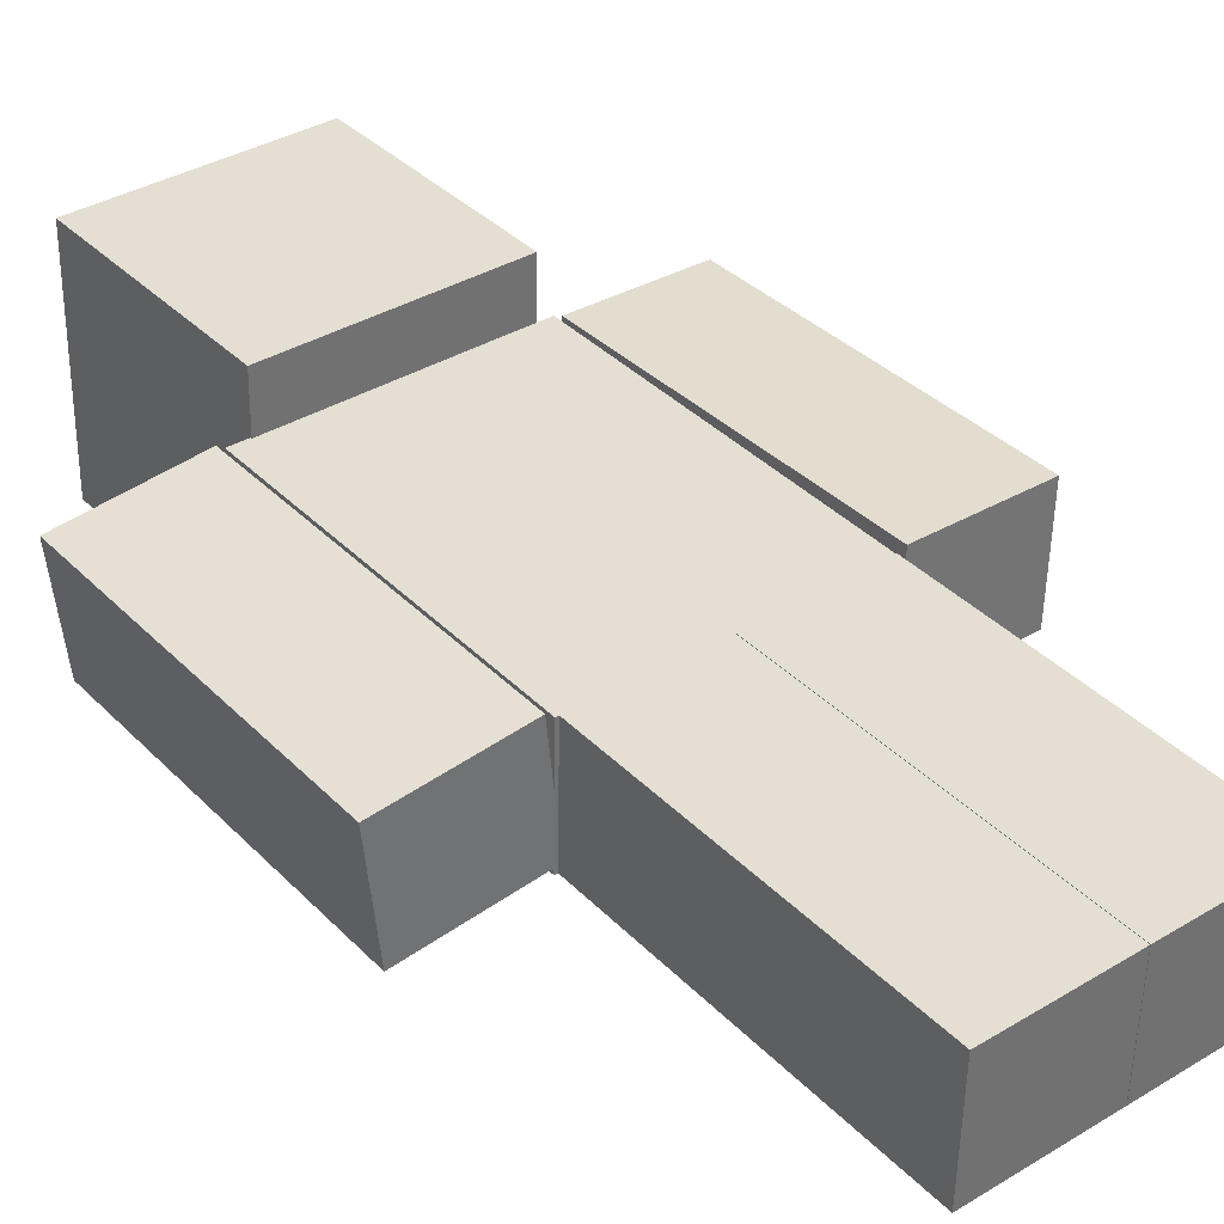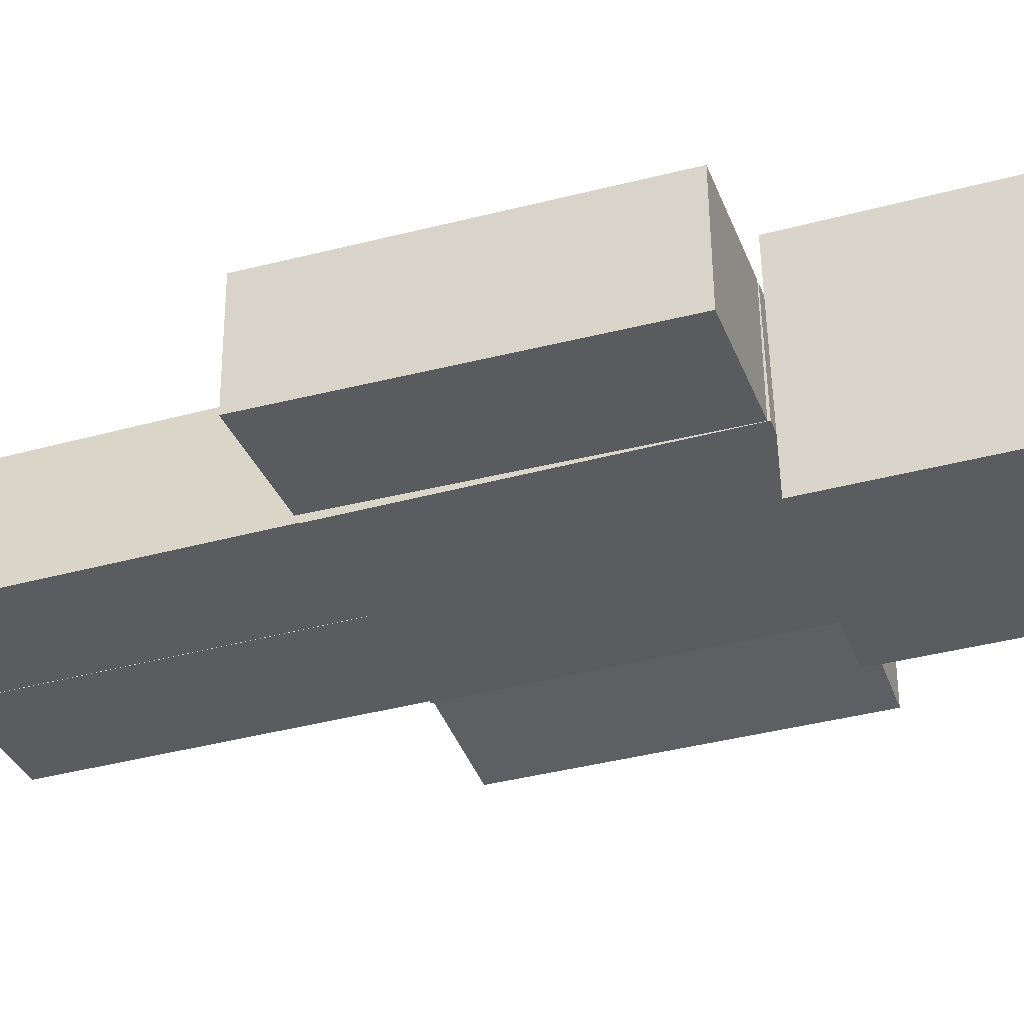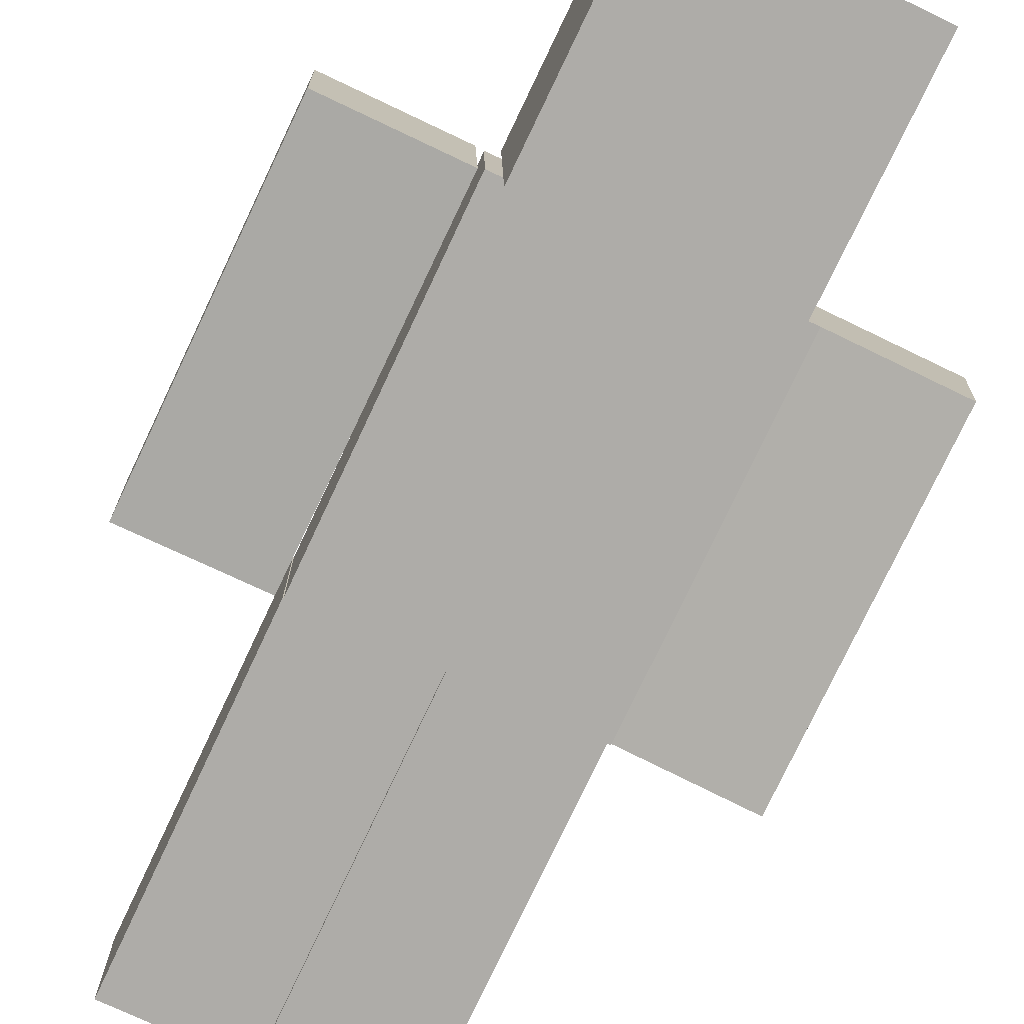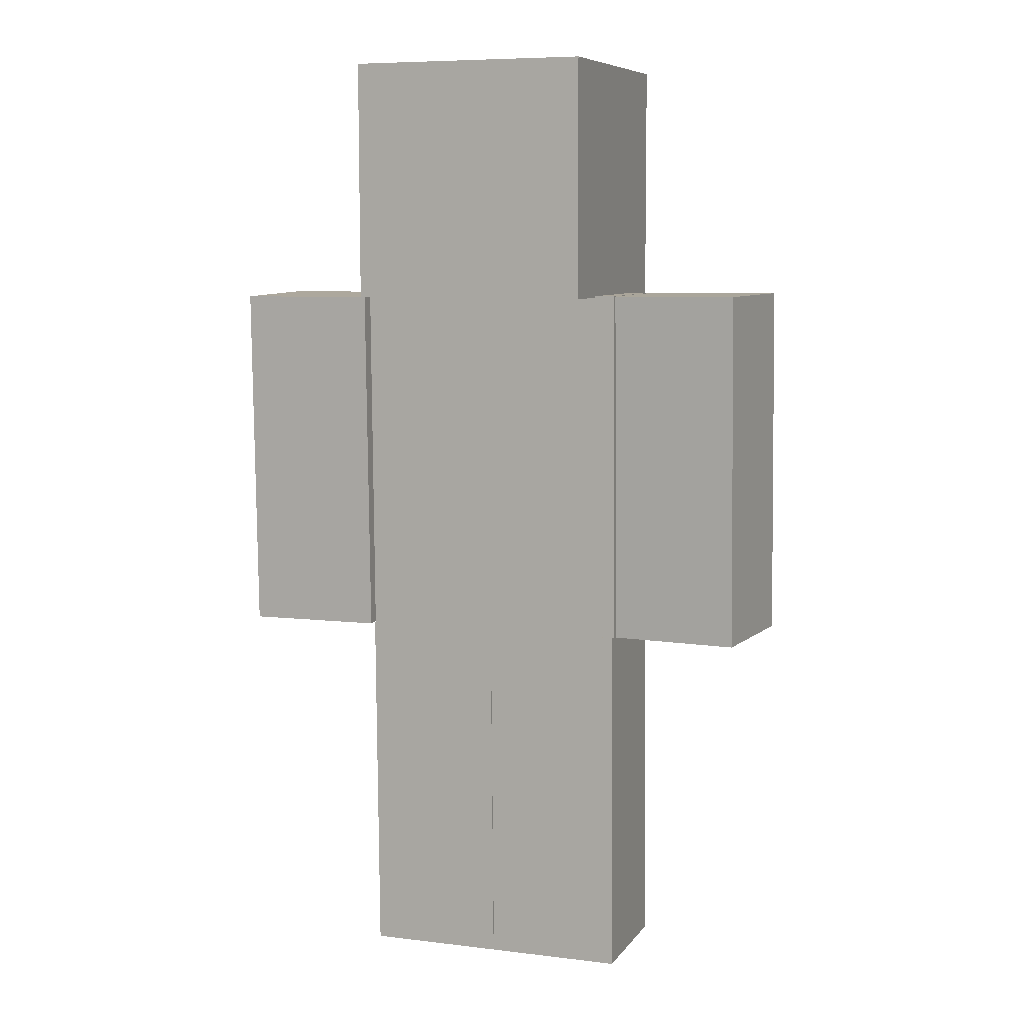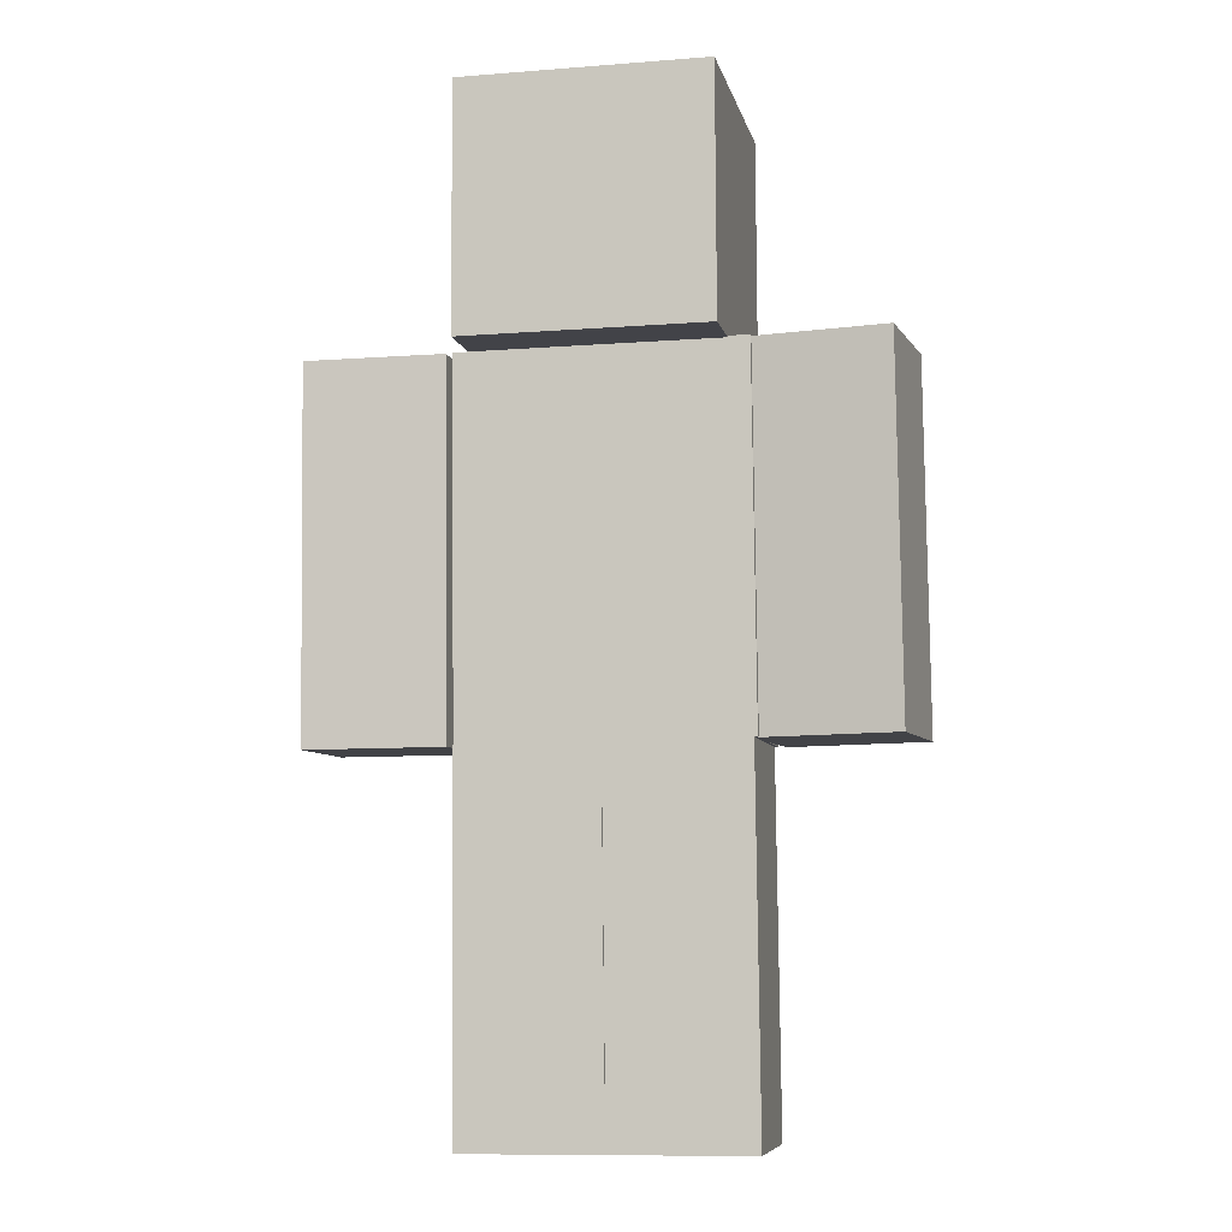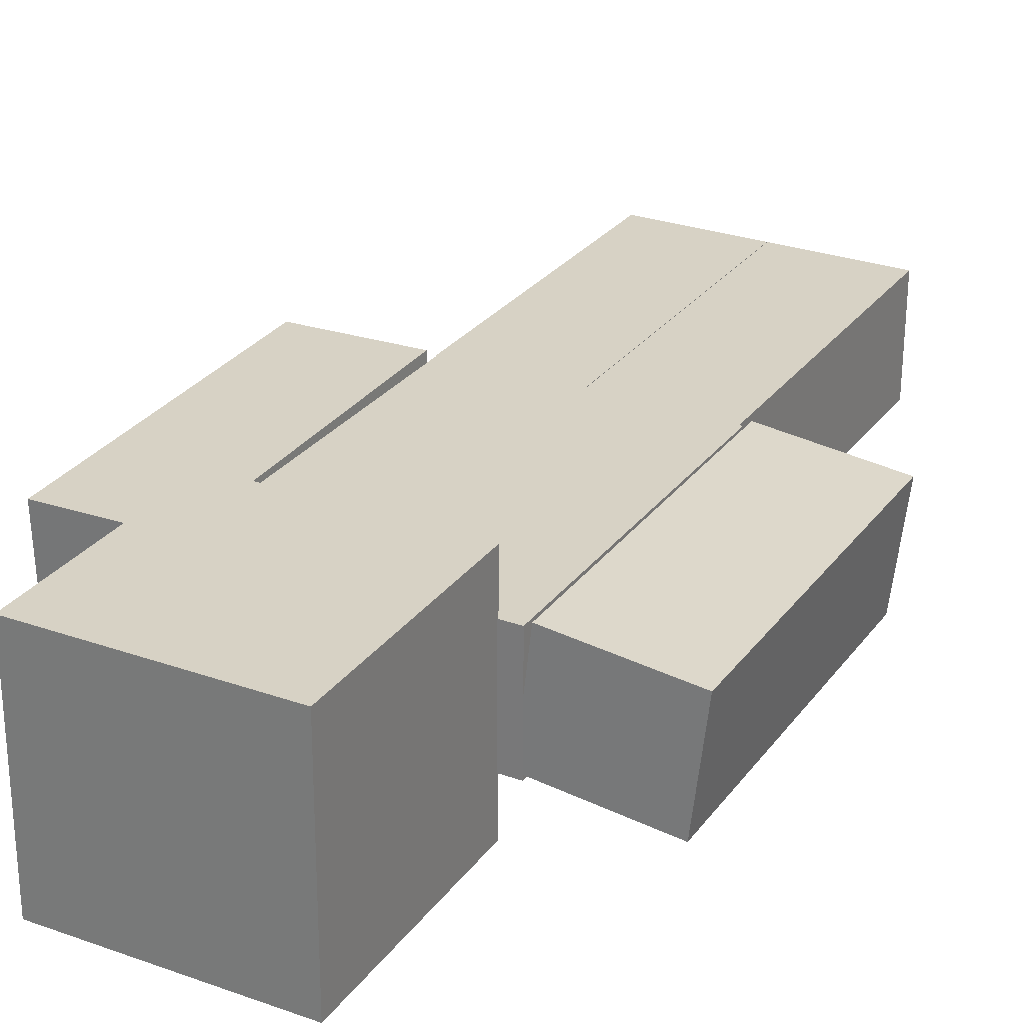
<metadata>
{"format":"obj","ext":"obj","renderer":"f3d","projection":"perspective","resolution":1024,"background":"white","views":[{"elev":36.3,"azim":-39.2,"up":"+Z"},{"elev":-34.8,"azim":108.4,"up":"+Z"},{"elev":-75.9,"azim":153.9,"up":"+Z"},{"elev":9.0,"azim":-159.5,"up":"+Y"},{"elev":-6.5,"azim":-167.8,"up":"+Y"},{"elev":28.5,"azim":-152.2,"up":"+Z"}]}
</metadata>
<code>
g default
v 2.403 5.954 -0.4761
v 1.268 5.966 -0.4433
v 1.298 5.965 0.5995
v 2.434 5.954 0.5666
v 2.373 2.959 -0.4761
v 1.237 2.971 -0.4433
v 1.267 2.971 0.5995
v 2.403 2.959 0.5667
v 1.188 2.989 -0.4669
v 0.0522 3.006 -0.4602
v 0.05812 2.987 0.5828
v 1.194 2.97 0.5761
v 1.143 -0.00528 -0.5194
v 0.007229 0.01167 -0.5127
v 0.01315 -0.006723 0.5303
v 1.149 -0.02367 0.5236
v 0.04911 3.006 -0.4601
v -1.087 3.023 -0.4534
v -1.081 3.004 0.5896
v 0.05503 2.987 0.5829
v 0.004139 0.01171 -0.5127
v -1.132 0.02866 -0.5059
v -1.126 0.01027 0.5371
v 0.01006 -0.006677 0.5303
v -2.189 3.033 -0.5162
v -1.059 3.012 -0.3974
v -1.168 3 0.64
v -2.298 3.02 0.5212
v -2.139 6.027 -0.4752
v -1.009 6.006 -0.3564
v -1.119 5.994 0.6809
v -2.248 6.014 0.5622
v 1.226 5.977 -0.4144
v -1.069 6.011 -0.4008
v -1.063 5.993 0.6422
v 1.232 5.958 0.6286
v 1.181 2.983 -0.467
v -1.114 3.017 -0.4533
v -1.108 2.999 0.5897
v 1.187 2.965 0.576
v -0.8904 5.97 1.119
v -0.8735 7.969 1.154
v -0.8849 8.004 -0.8452
v -0.9017 6.005 -0.8804
v 1.11 5.953 1.108
v 1.126 7.953 1.143
v 1.115 7.988 -0.8568
v 1.098 5.988 -0.892
v -0.8904 5.97 1.119
v -0.8735 7.969 1.154
v -0.8849 8.004 -0.8452
v -0.9017 6.005 -0.8804
g initialShadingGroup Mesh
f 1 2 3 4
f 5 8 7 6
f 1 5 6 2
f 2 6 7 3
f 3 7 8 4
f 5 1 4 8
f 9 10 11 12
f 13 16 15 14
f 9 13 14 10
f 10 14 15 11
f 11 15 16 12
f 13 9 12 16
f 17 18 19 20
f 21 24 23 22
f 17 21 22 18
f 18 22 23 19
f 19 23 24 20
f 21 17 20 24
f 25 26 27 28
f 29 32 31 30
f 25 29 30 26
f 26 30 31 27
f 27 31 32 28
f 29 25 28 32
f 33 34 35 36
f 37 40 39 38
f 33 37 38 34
f 34 38 39 35
f 35 39 40 36
f 37 33 36 40
f 43 44 52 51
f 45 48 47 46
f 41 45 46 42
f 42 46 47 43
f 43 47 48 44
f 45 41 44 48
f 49 50 51 52
f 44 41 49 52
f 42 43 51 50
f 41 42 50 49

</code>
